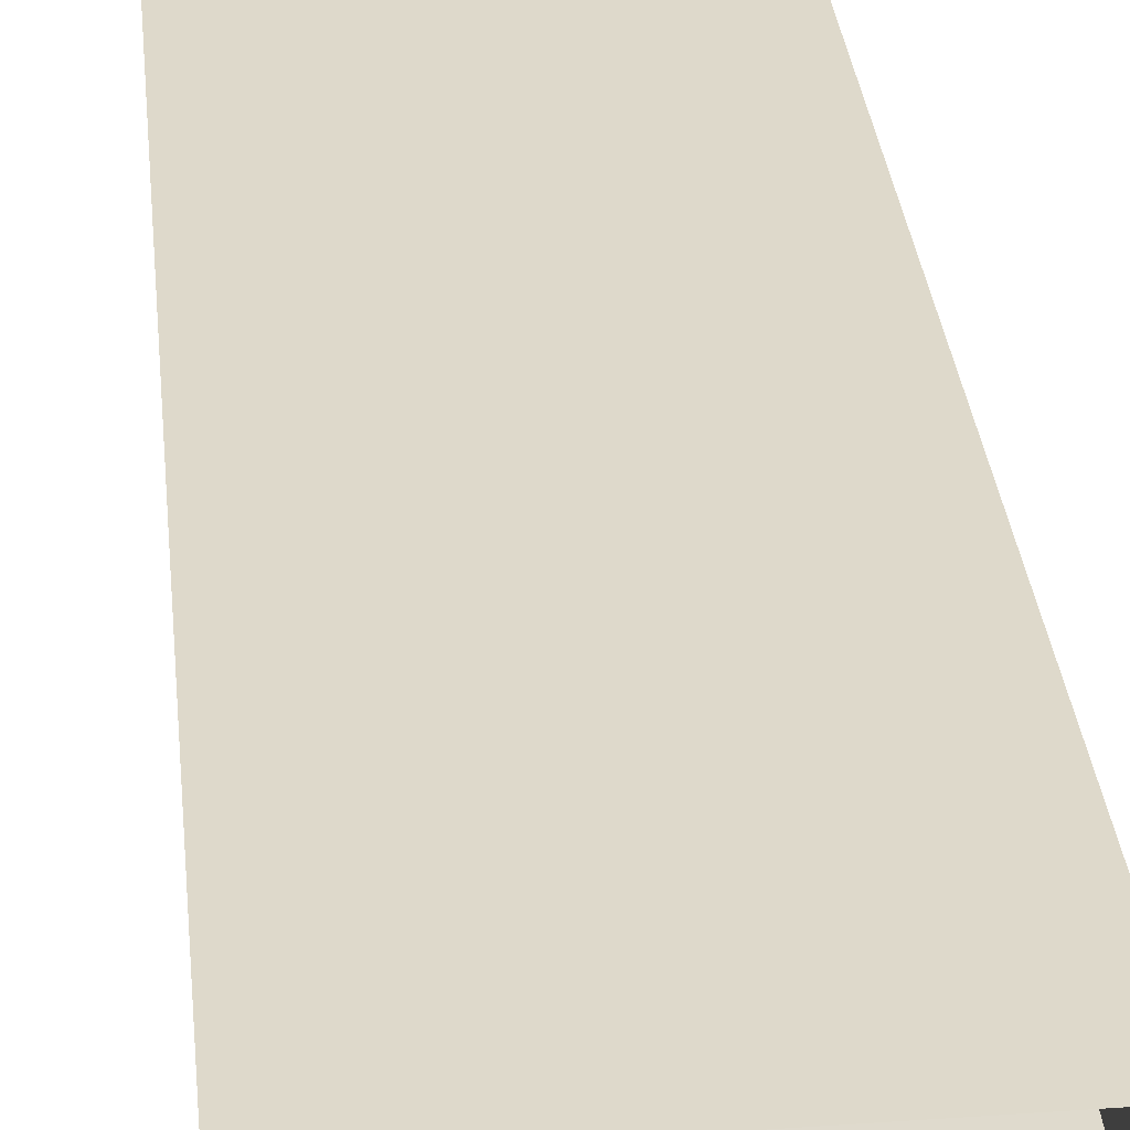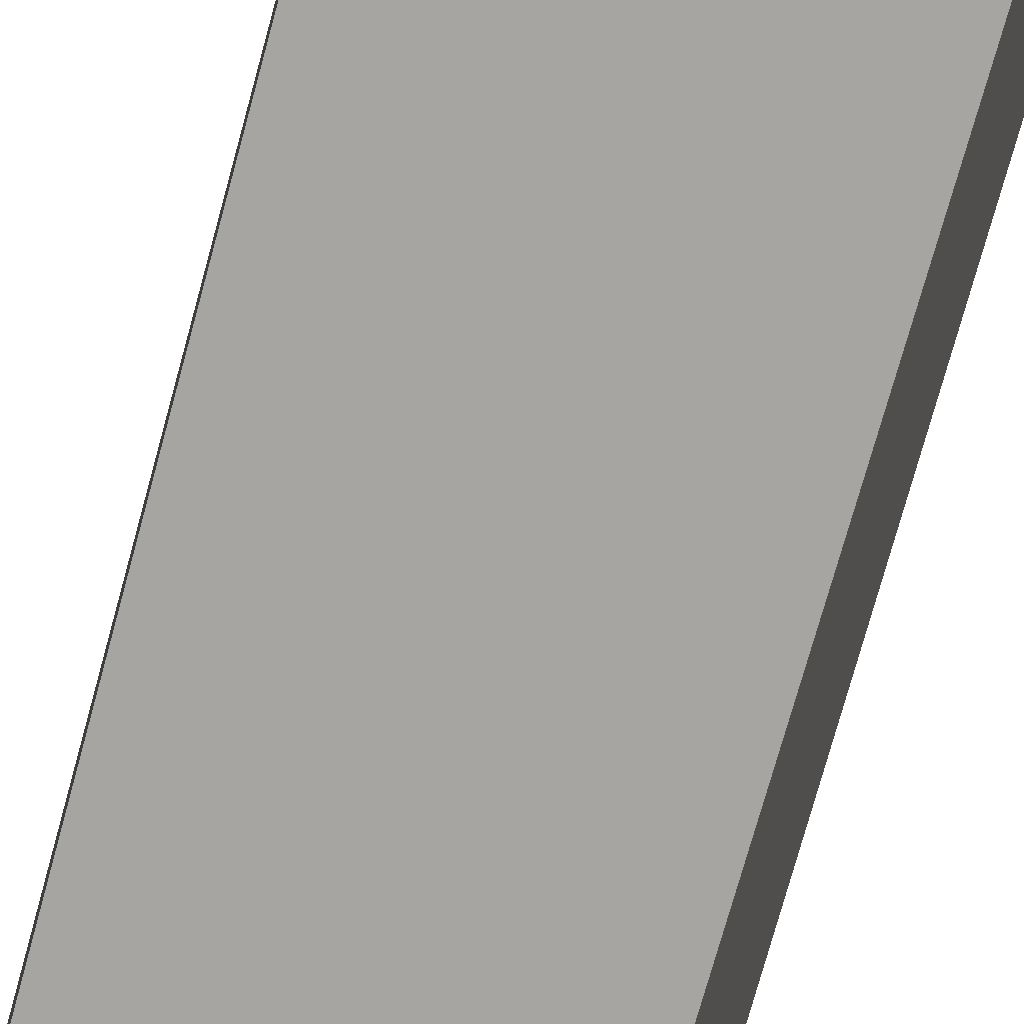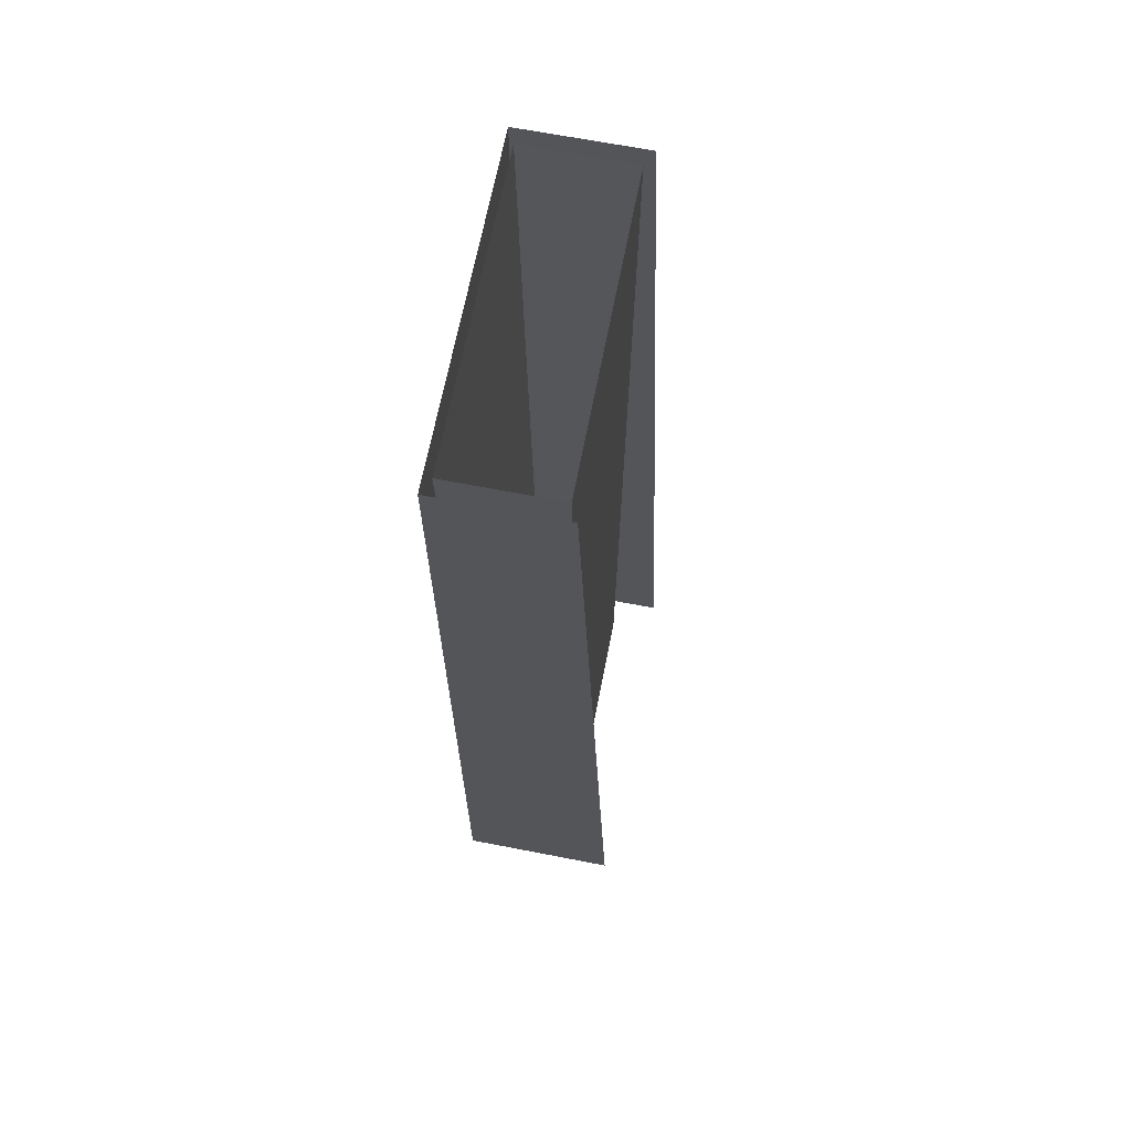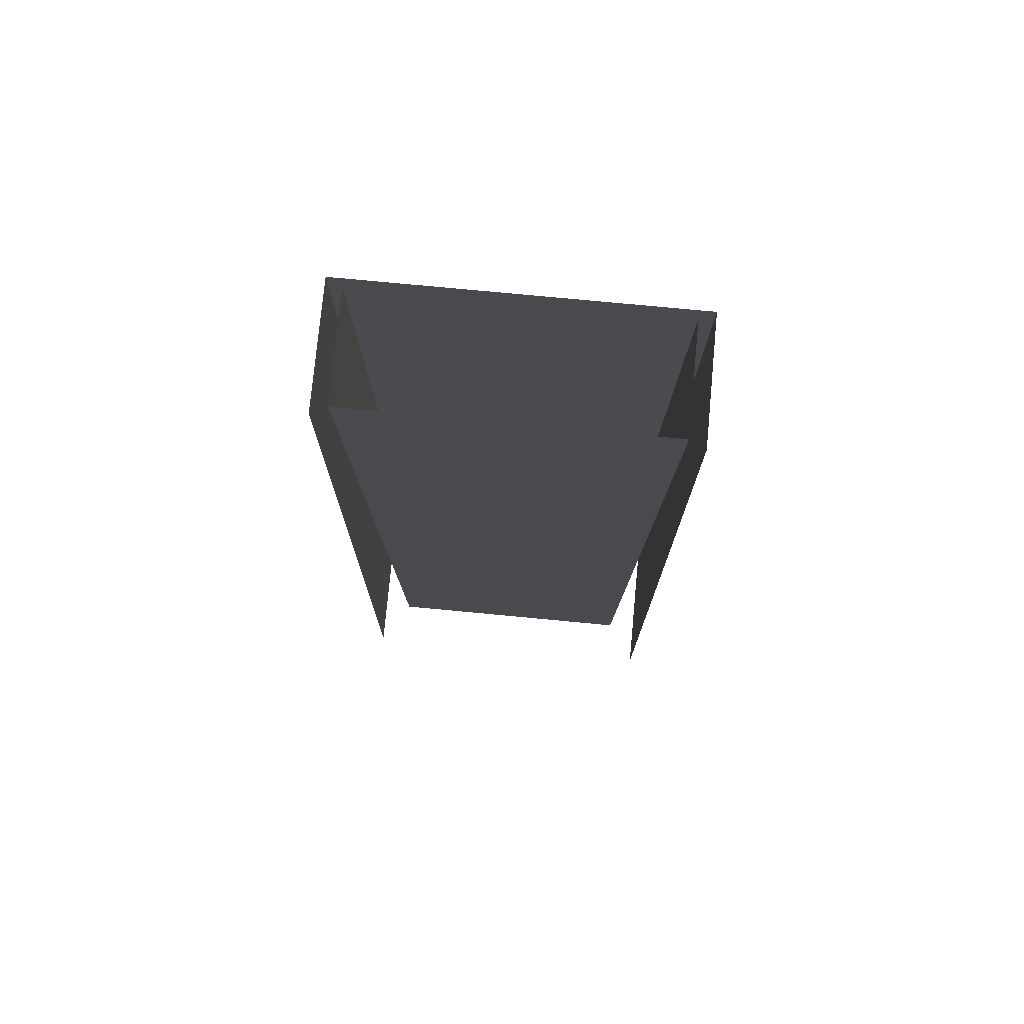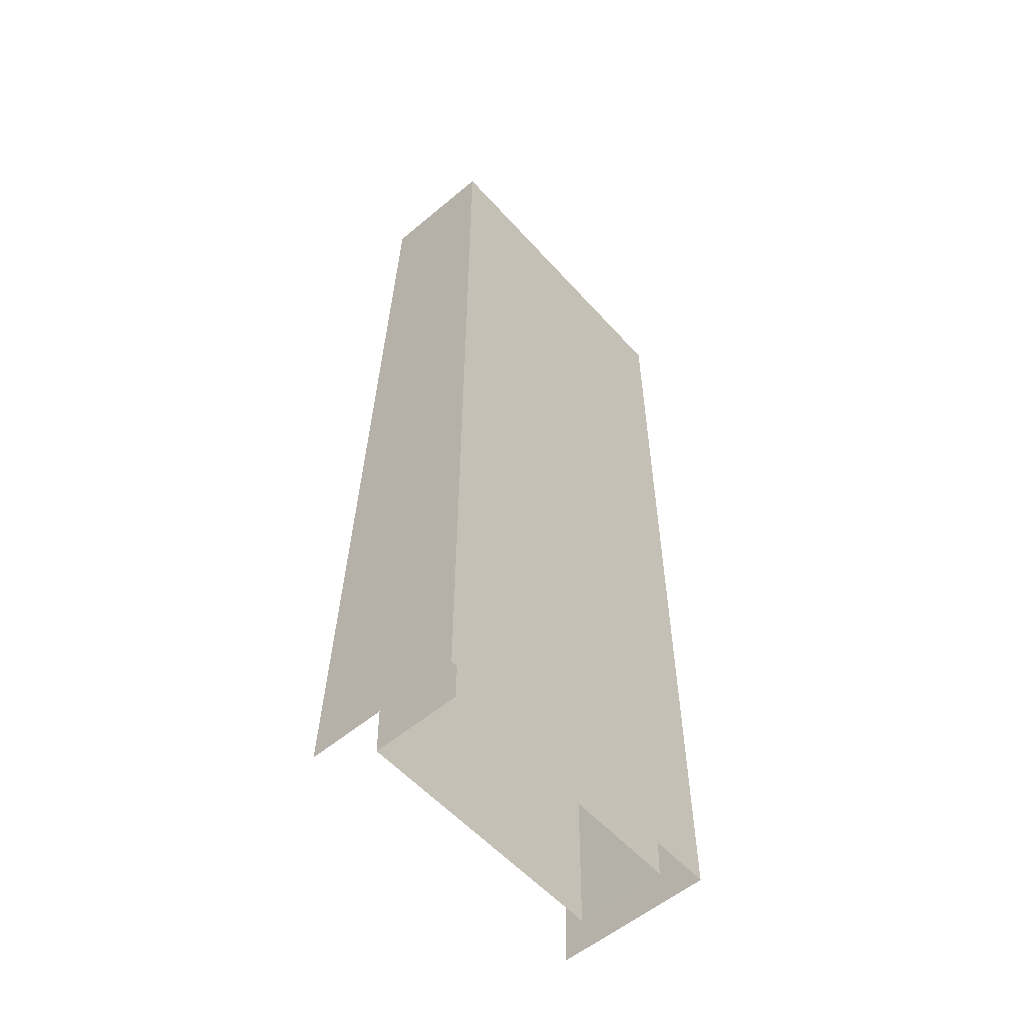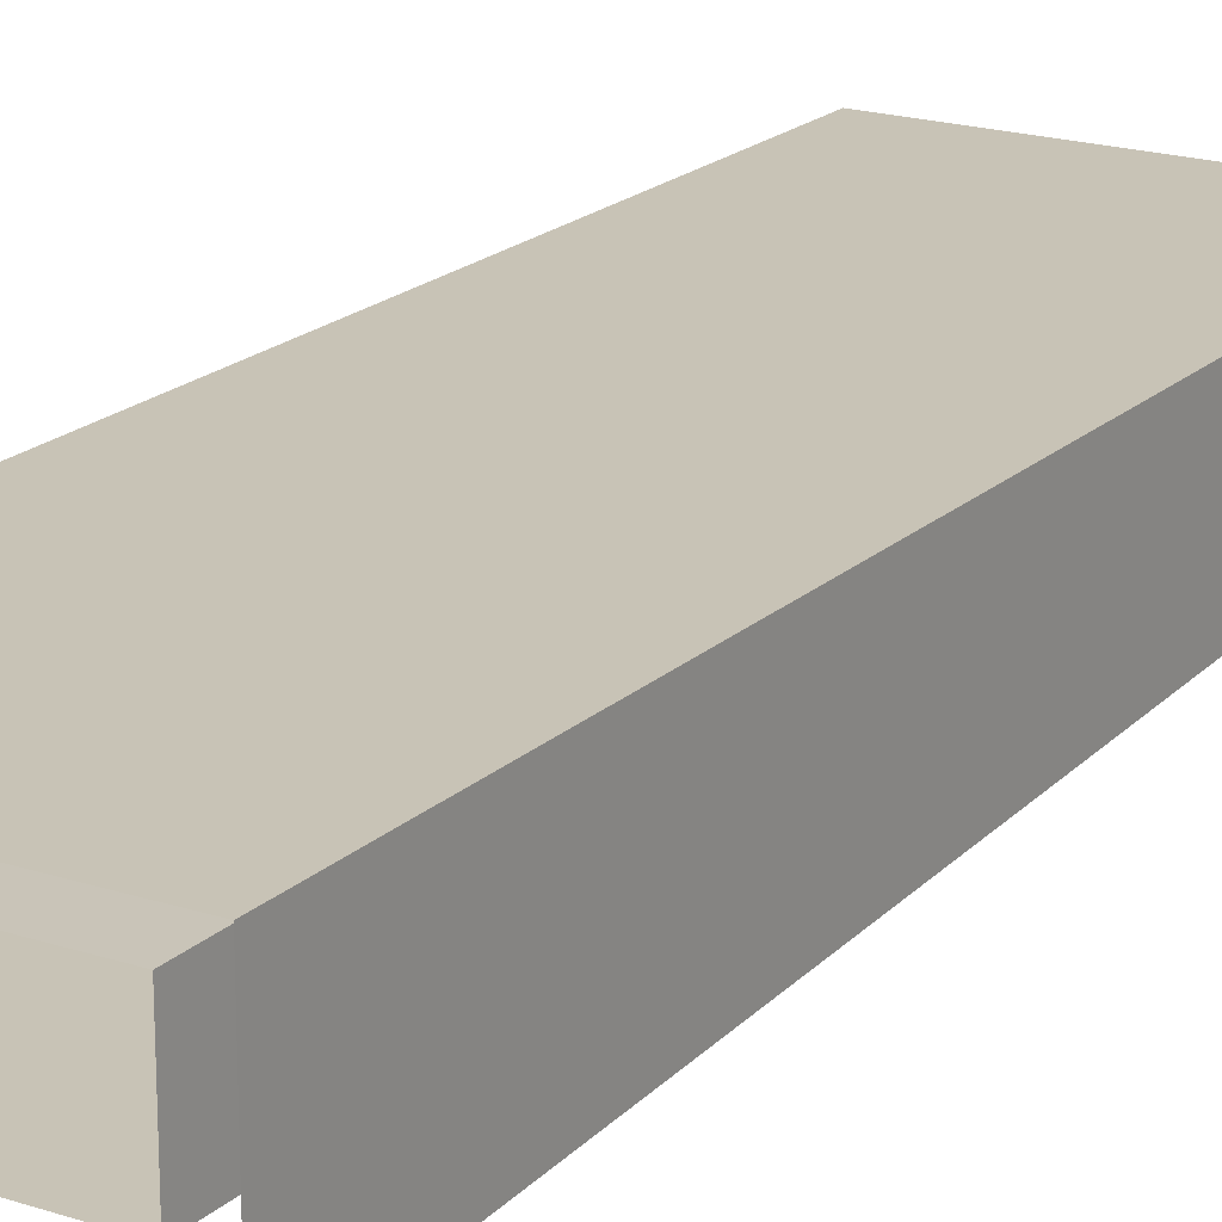
<metadata>
{"format":"obj","ext":"obj","renderer":"f3d","projection":"perspective","resolution":1024,"background":"white","views":[{"elev":31.8,"azim":174.4,"up":"+Y"},{"elev":-73.8,"azim":-15.4,"up":"+Y"},{"elev":67.0,"azim":-79.0,"up":"+Z"},{"elev":77.2,"azim":5.4,"up":"+Z"},{"elev":-56.1,"azim":131.2,"up":"+Z"},{"elev":19.4,"azim":-148.5,"up":"+Y"}]}
</metadata>
<code>
v  8.5 0 -0
v  0 0 -0
v  -0 0 16
v  8.75 0 16
v  -9.5 0 -0
v  -8.5 0 -0
v  -8.25 0 -16
v  -9.25 0 -16
v  -9.25 6.25 -16
v  -9.5 6.5 -0
v  9.5 6.5 -1e-05
v  9.5 0 -0
v  9.75 0 16
v  9.75 6.75 16
v  9.25 6.25 -16
v  -0 6.5 -0
v  0 6.25 -16
v  11 -1.125 16
v  11 -1.75 -1e-05
v  11 7.5 -1e-05
v  11 7.5 16
v  -11 -1.75 -0
v  -11 7.5 -0
v  -11 7.5 -16
v  -11 -2.375 -16
v  -1e-05 7.5 -0
v  -2e-05 7.5 -16
v  9.25 0 -16
v  8.25 0 -16
v  -1e-05 7.5 16
v  1e-05 0 -16
v  -1e-05 6.75 16
v  -9.75 6.75 16
v  8 0 -32
v  1e-05 0 -32
v  -1e-05 0 32
v  9 0 32
v  -10 0 32
v  -9 0 32
v  -8.75 0 16
v  -9.75 0 16
v  -8 0 -32
v  -9 0 -32
v  -10 7 32
v  -9 6 -32
v  9 6 -32
v  9 0 -32
v  10 0 32
v  10 7 32
v  -1e-05 7 32
v  1e-05 6 -32
v  11 -2.375 -16
v  11 -3 -32
v  11 7.5 -32
v  11 7.5 -16
v  11 7.5 32
v  11 -0.5 32
v  -11 -0.5 32
v  -11 7.5 32
v  -11 7.5 16
v  -11 -1.125 16
v  -11 7.5 -32
v  -11 -3 -32
v  -0 7.5 32
v  -3e-05 7.5 -32
g Plane005
f 1 2 3
f 3 4 1
f 5 6 7
f 7 8 5
f 9 10 5
f 5 8 9
f 11 12 13
f 13 14 11
f 15 11 16
f 16 17 15
f 18 19 20
f 20 21 18
f 22 23 24
f 24 25 22
f 23 26 27
f 27 24 23
f 1 12 28
f 28 29 1
f 20 26 30
f 30 21 20
f 7 6 2
f 2 31 7
f 10 16 32
f 32 33 10
f 34 35 31
f 31 29 34
f 29 31 2
f 2 1 29
f 36 37 4
f 4 3 36
f 38 39 40
f 40 41 38
f 41 40 6
f 6 5 41
f 42 43 8
f 8 7 42
f 33 44 38
f 38 41 33
f 10 33 41
f 41 5 10
f 8 43 45
f 45 9 8
f 46 47 28
f 28 15 46
f 15 28 12
f 12 11 15
f 48 49 14
f 14 13 48
f 14 49 50
f 50 32 14
f 11 14 32
f 32 16 11
f 17 51 46
f 46 15 17
f 52 53 54
f 54 55 52
f 19 52 55
f 55 20 19
f 21 56 57
f 57 18 21
f 58 59 60
f 60 61 58
f 61 60 23
f 23 22 61
f 62 63 25
f 25 24 62
f 59 64 30
f 30 60 59
f 60 30 26
f 26 23 60
f 65 62 24
f 24 27 65
f 37 48 13
f 13 4 37
f 4 13 12
f 12 1 4
f 47 34 29
f 29 28 47
f 54 65 27
f 27 55 54
f 55 27 26
f 26 20 55
f 64 56 21
f 21 30 64
f 40 39 36
f 36 3 40
f 6 40 3
f 3 2 6
f 31 35 42
f 42 7 31
f 45 51 17
f 17 9 45
f 9 17 16
f 16 10 9
f 50 44 33
f 33 32 50

</code>
